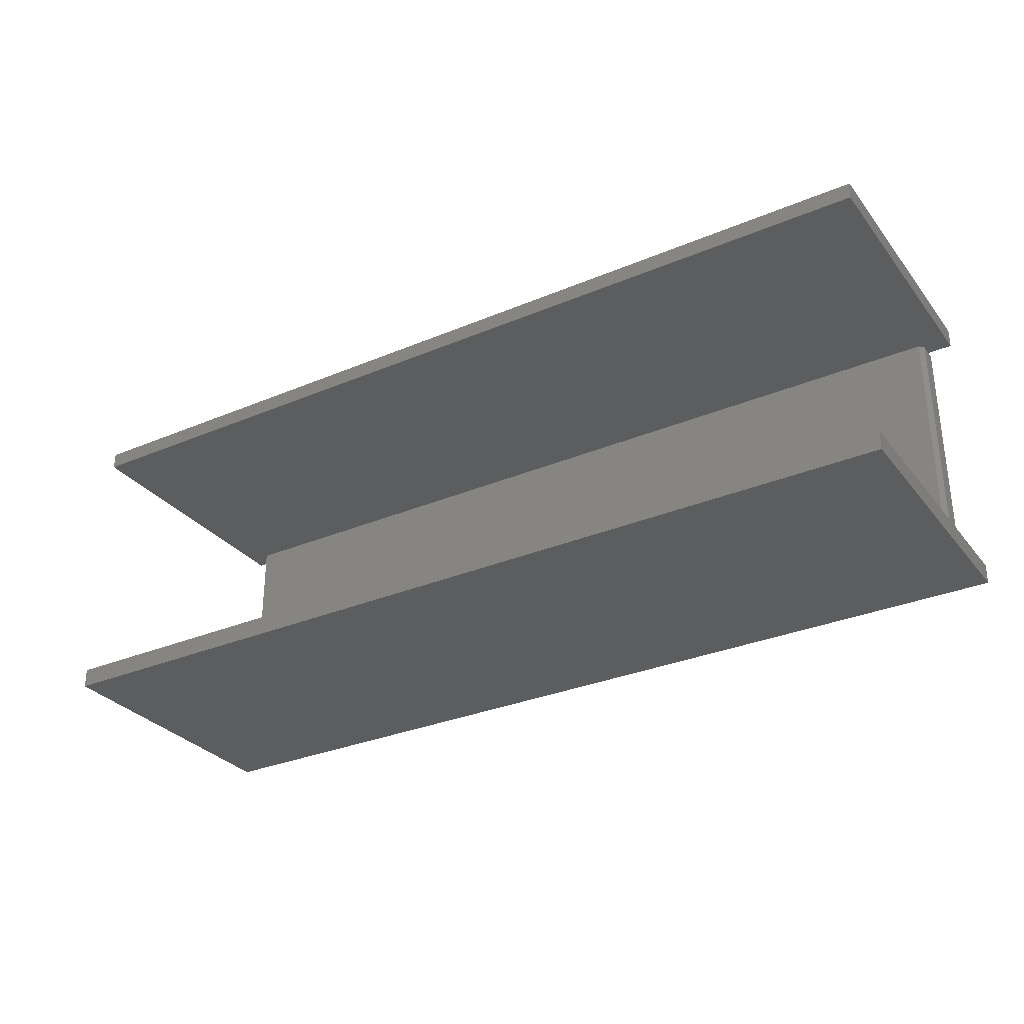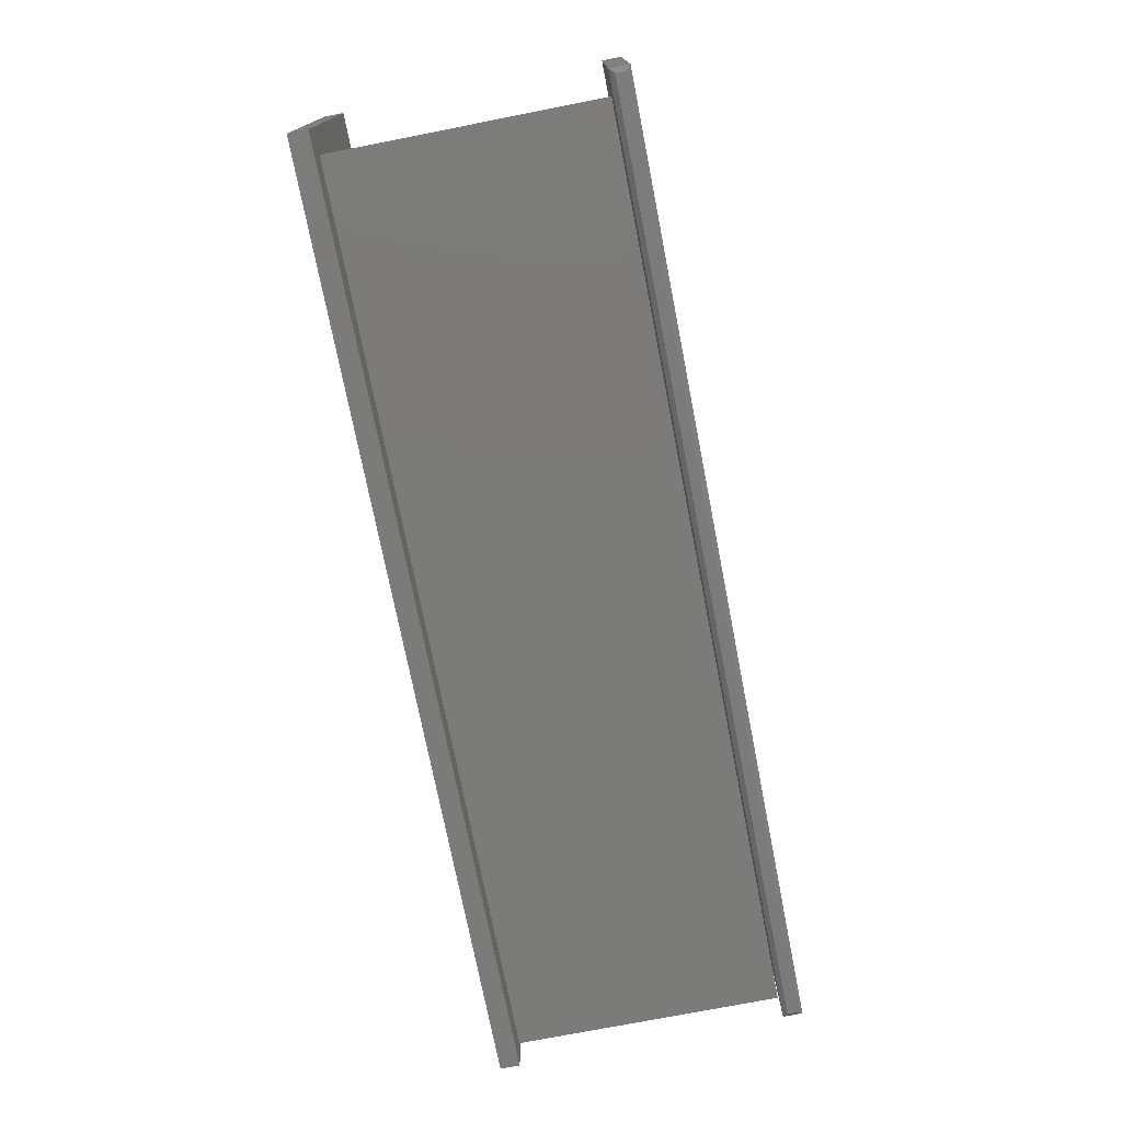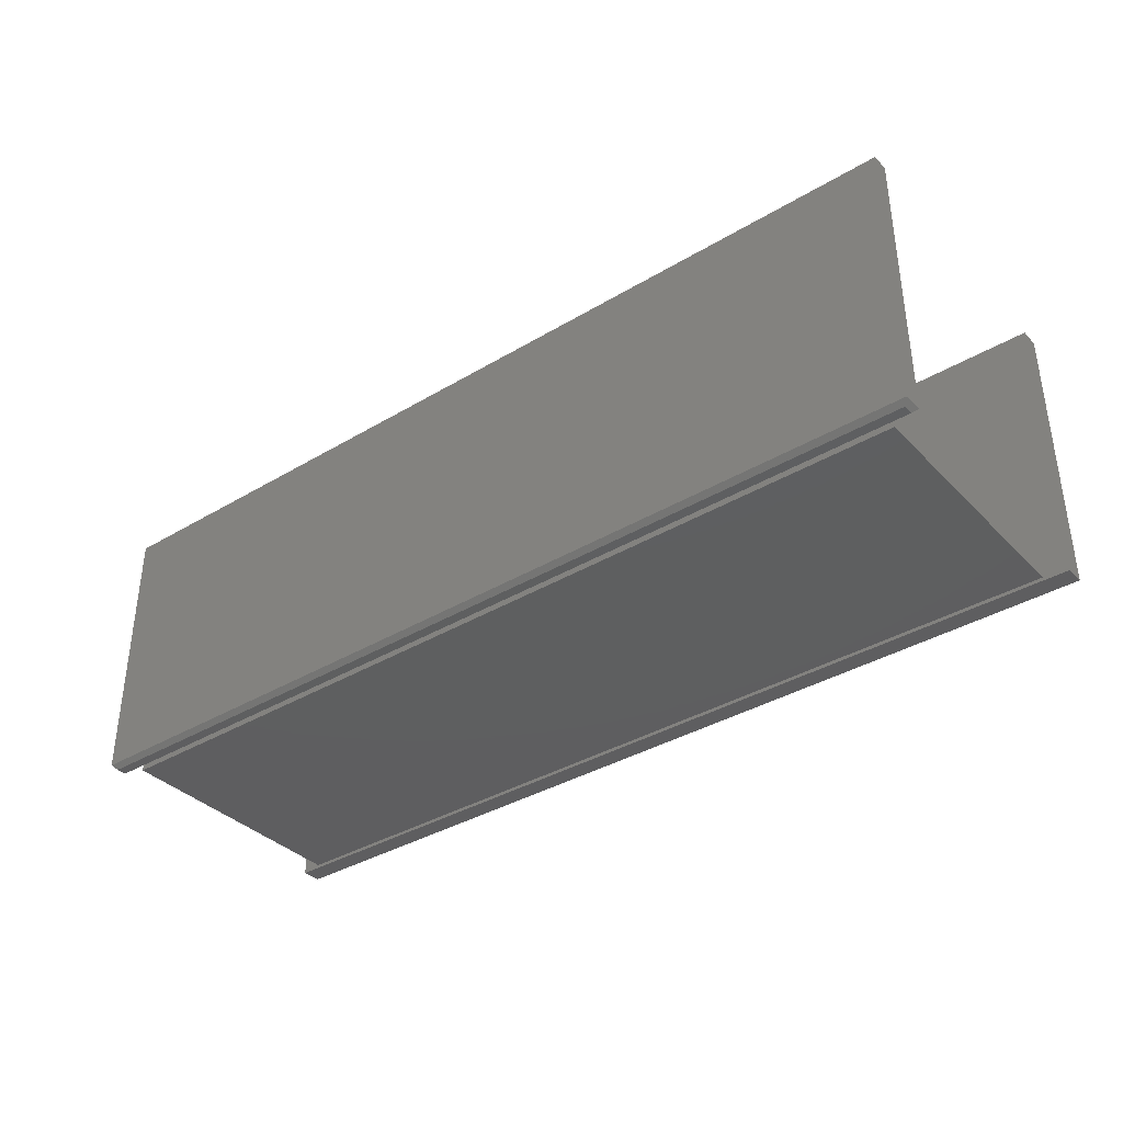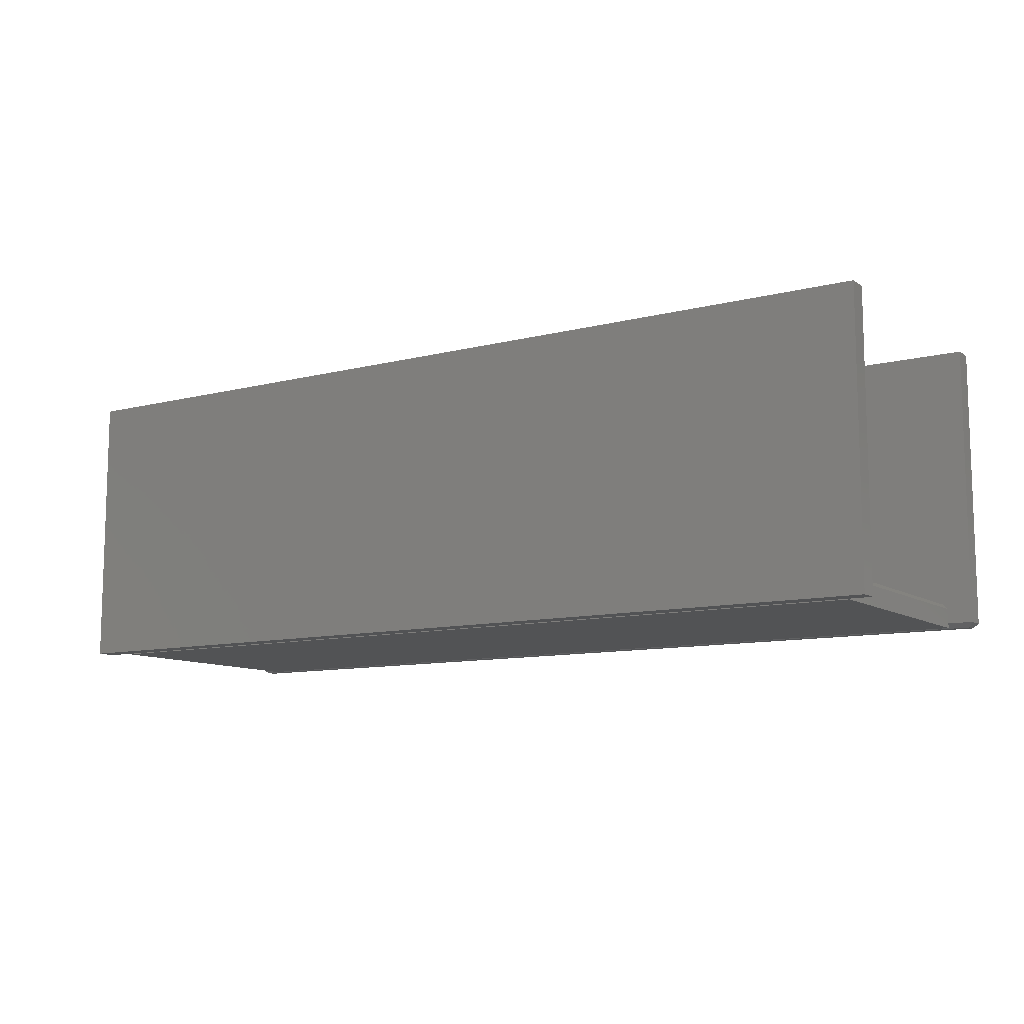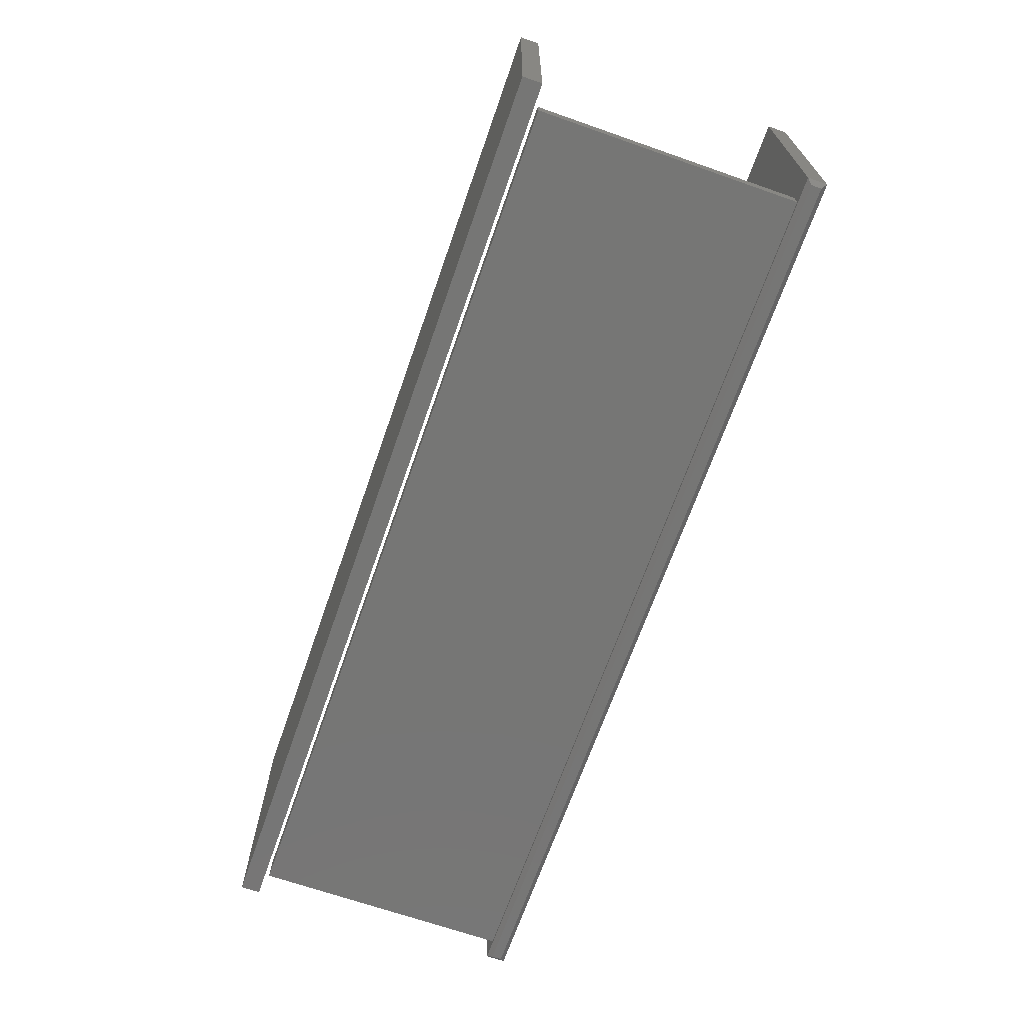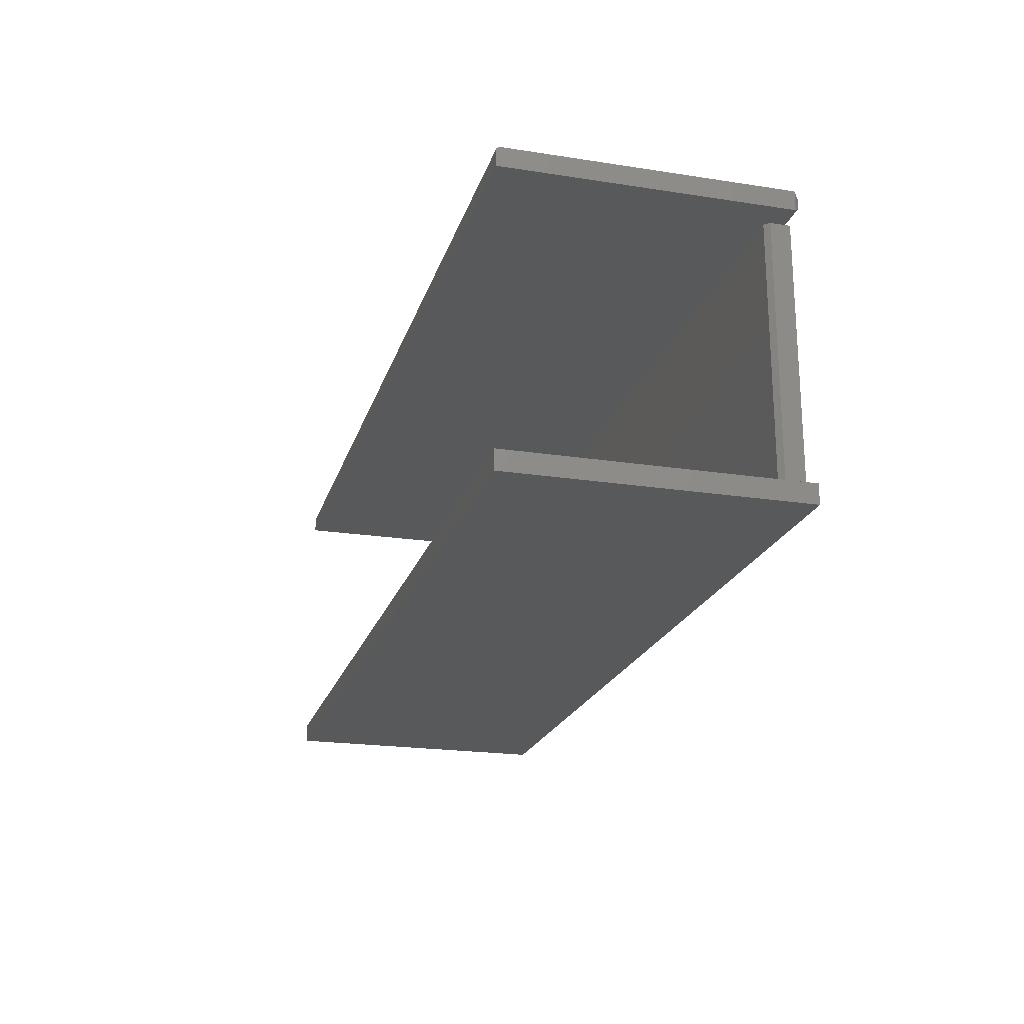
<metadata>
{"format":"stl","ext":"stl","renderer":"f3d","projection":"perspective","resolution":1024,"background":"white","views":[{"elev":-30.8,"azim":31.3,"up":"+Y"},{"elev":-74.4,"azim":101.1,"up":"+Z"},{"elev":-36.6,"azim":-142.2,"up":"+Z"},{"elev":-10.4,"azim":32.8,"up":"+Z"},{"elev":-68.2,"azim":70.7,"up":"+Z"},{"elev":-21.2,"azim":74.6,"up":"+Y"}]}
</metadata>
<code>
# stl→obj: 46 verts, 80 faces
v -0.75 0.2412 0.4575
v -0.75 0.239 0.4596
v -0.75 0.2402 0.4586
v -0.75 0.2425 0.4531
v -0.75 0.2425 0.007812
v -0.75 0.2109 0.007812
v -0.75 0.2109 0.4609
v -0.75 0.2419 0.4561
v -0.75 0.2424 0.4546
v -0.75 0.2347 0.4609
v -0.75 0.2362 0.4608
v -0.75 0.2377 0.4603
v 0.75 0.2425 0.4531
v 0.75 0.2425 0.007812
v 0.75 0.2109 0.007812
v 0.75 0.2424 0.4546
v 0.75 0.2419 0.4561
v 0.75 0.2412 0.4575
v 0.75 0.2402 0.4586
v 0.75 0.239 0.4596
v 0.75 0.2377 0.4603
v 0.75 0.2362 0.4608
v 0.75 0.2347 0.4609
v 0.75 0.2109 0.4609
v -0.7422 0.2188 0
v -0.7422 0.2347 0
v 0.7422 0.2188 0
v 0.7422 0.2347 0
v -0.75 -0.25 0.4609
v 0.75 -0.25 0.4609
v -0.75 -0.2184 0.4609
v 0.75 -0.2184 0.4609
v -0.75 -0.25 0
v -0.75 -0.2184 0
v 0.75 -0.25 0
v 0.75 -0.2184 0
v -0.7109 -0.2109 0.03906
v 0.7031 -0.2109 0.03906
v -0.7109 0.2081 0.03906
v 0.7031 0.2081 0.03906
v -0.7109 0.2081 0
v 0.7109 0.2081 0
v 0.7109 0.2081 0.03125
v 0.7109 -0.2109 0.03125
v 0.7109 -0.2109 0
v -0.7109 -0.2109 0
f 1 2 3
f 4 5 6
f 7 2 1
f 7 1 8
f 7 8 9
f 7 9 4
f 7 4 6
f 2 7 10
f 2 10 11
f 2 11 12
f 13 14 4
f 4 14 5
f 13 15 14
f 16 17 18
f 16 18 19
f 16 19 20
f 16 20 21
f 16 21 22
f 16 22 23
f 24 15 13
f 24 13 16
f 24 16 23
f 7 24 10
f 10 24 23
f 13 4 16
f 16 4 9
f 16 9 17
f 17 9 8
f 17 8 18
f 18 8 1
f 18 1 19
f 19 1 3
f 19 3 20
f 20 3 2
f 20 2 21
f 21 2 12
f 21 12 22
f 22 12 11
f 22 11 23
f 23 11 10
f 25 26 27
f 27 26 28
f 7 6 24
f 24 6 15
f 14 28 5
f 5 28 26
f 15 27 14
f 14 27 28
f 6 25 15
f 15 25 27
f 5 26 6
f 6 26 25
f 29 30 31
f 31 30 32
f 33 34 35
f 35 34 36
f 34 33 31
f 31 33 29
f 32 36 31
f 31 36 34
f 35 36 30
f 30 36 32
f 29 33 30
f 30 33 35
f 37 38 39
f 39 38 40
f 41 39 42
f 42 39 40
f 42 40 43
f 44 45 43
f 43 45 42
f 37 46 38
f 38 46 45
f 38 45 44
f 38 44 40
f 40 44 43
f 46 41 45
f 45 41 42
f 39 41 37
f 37 41 46

</code>
